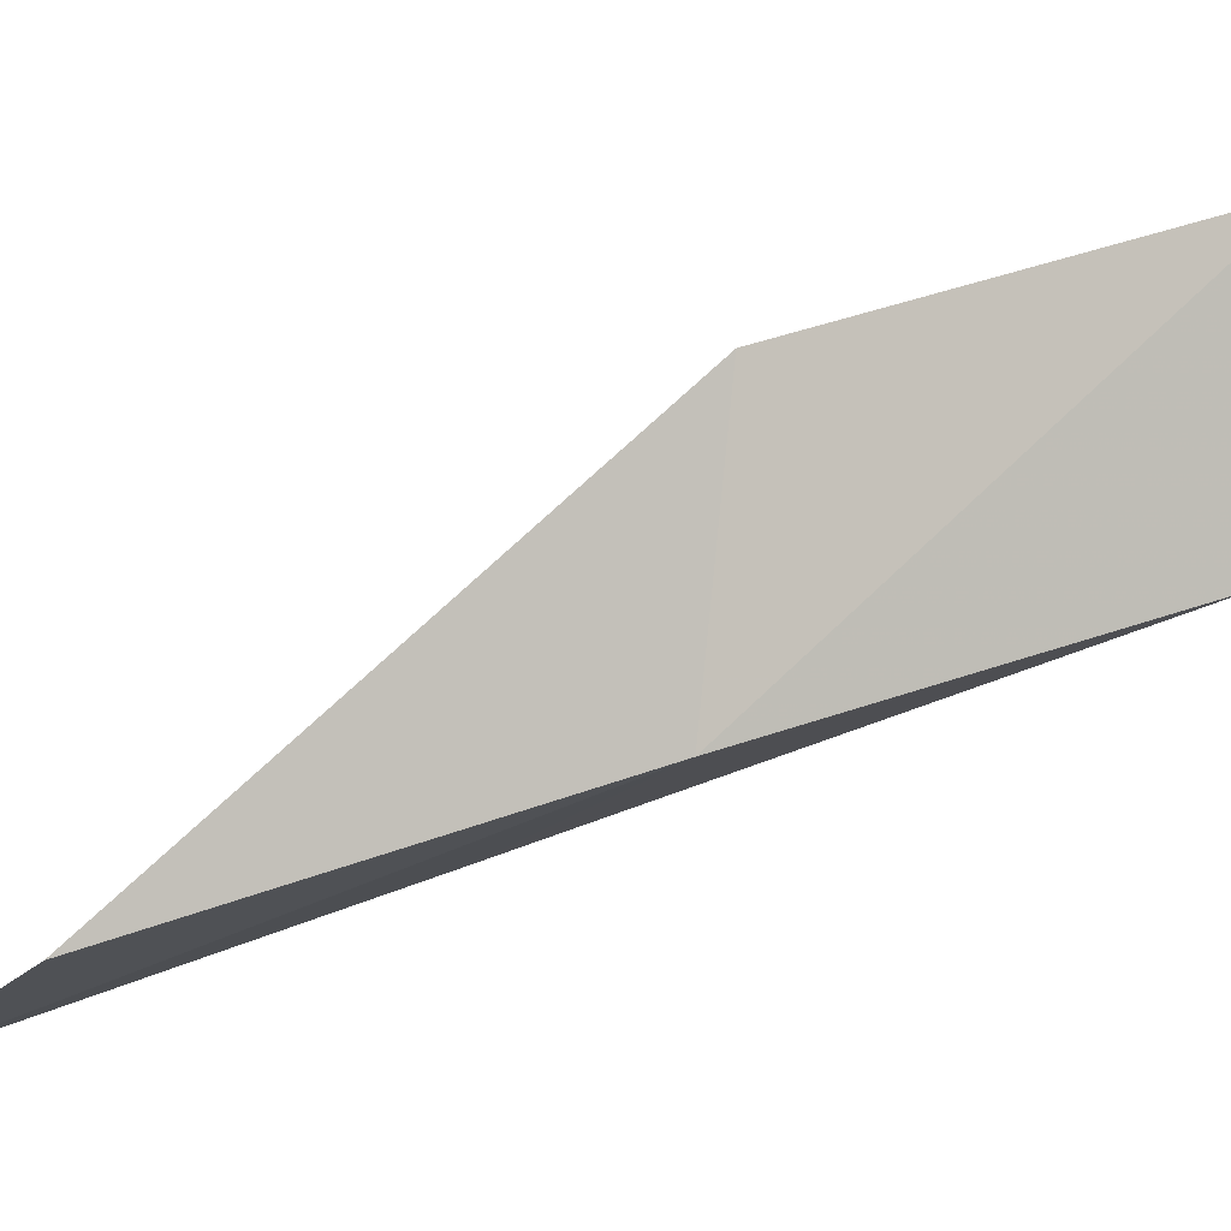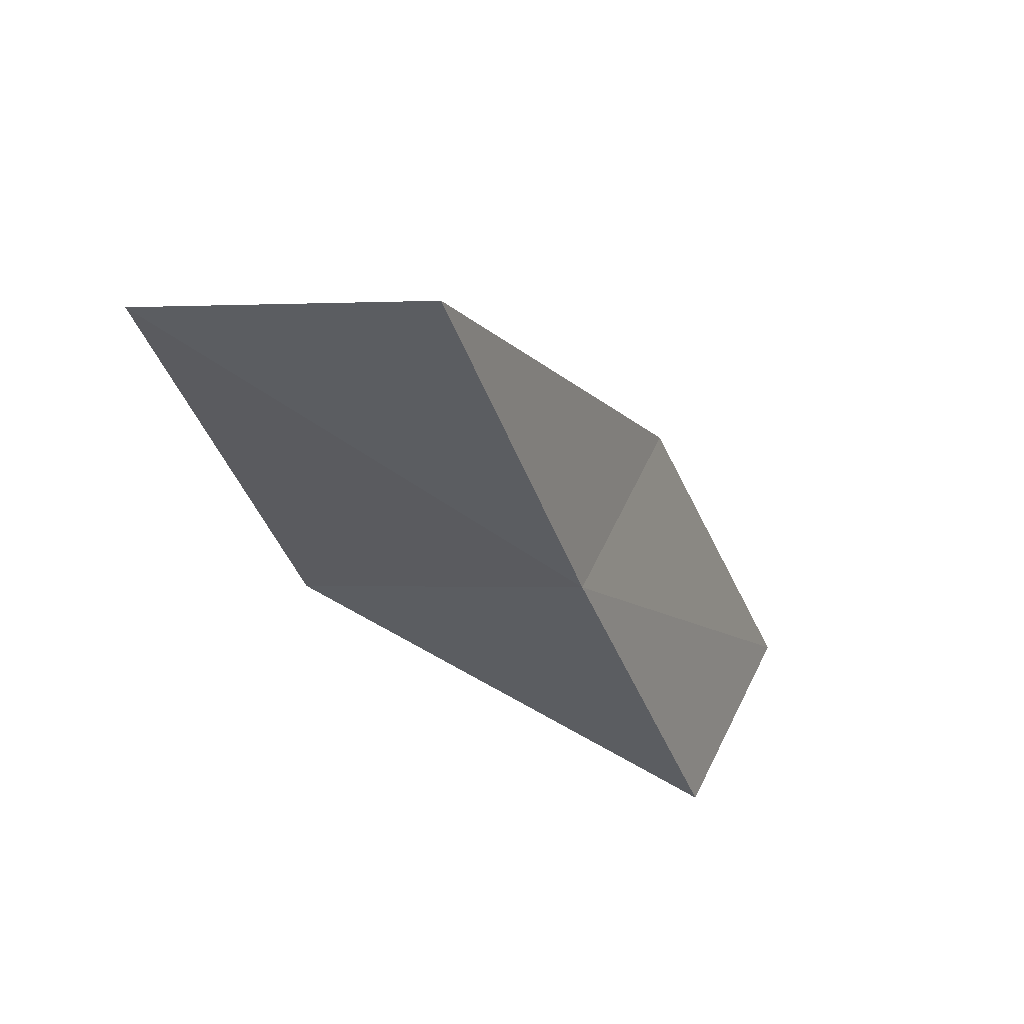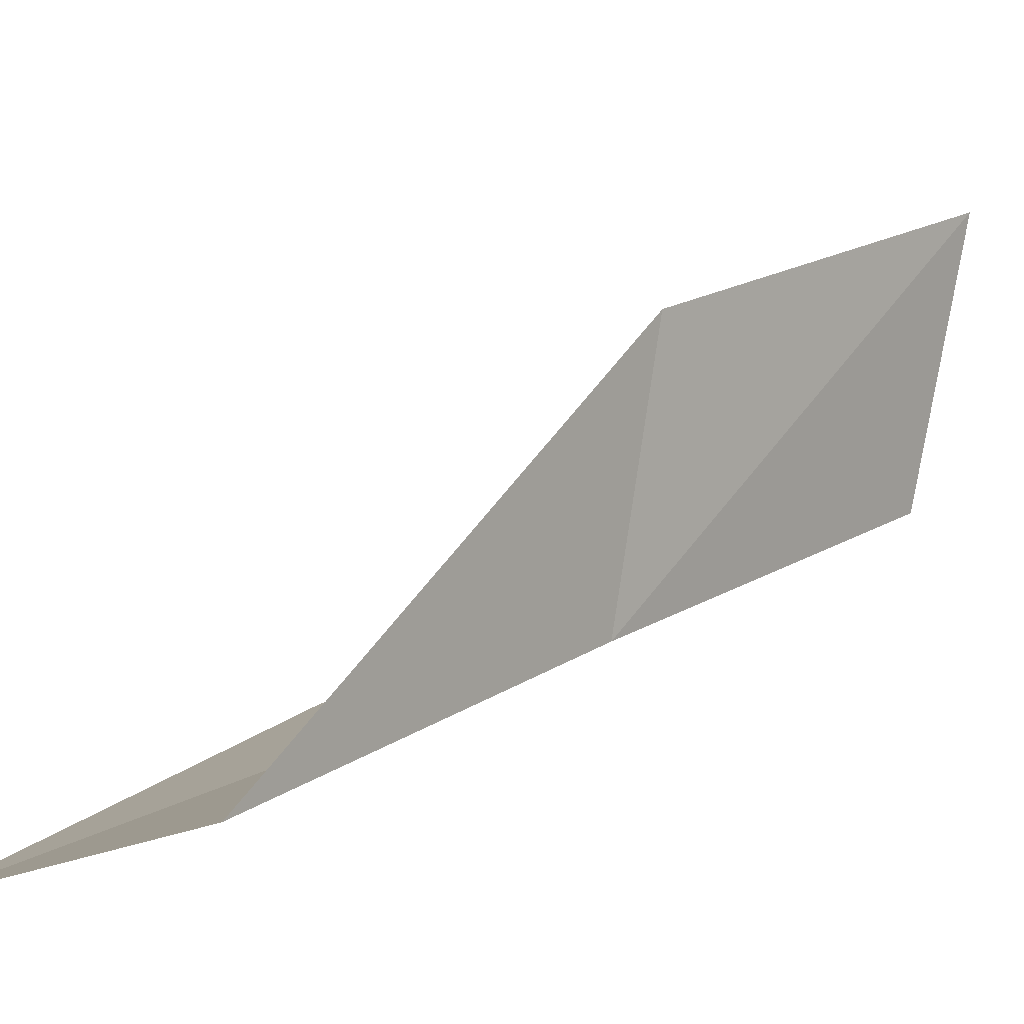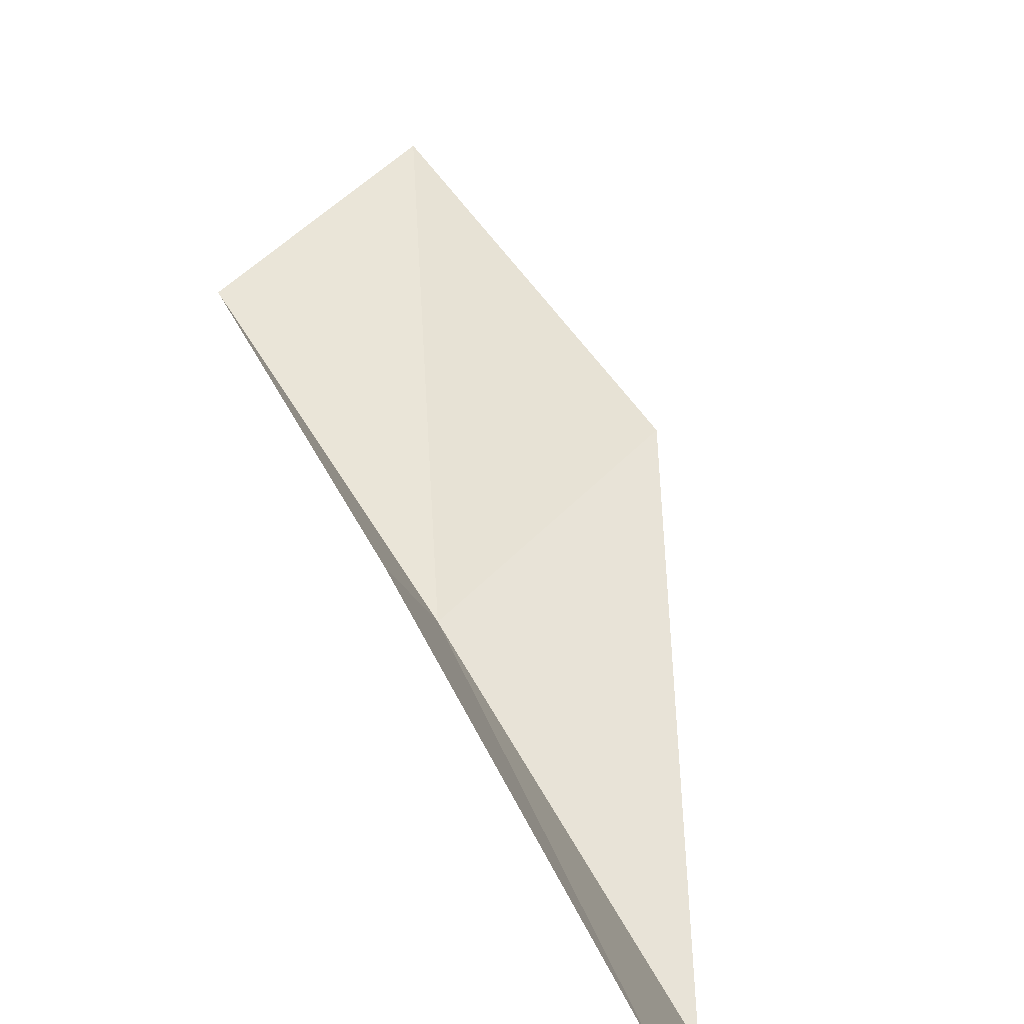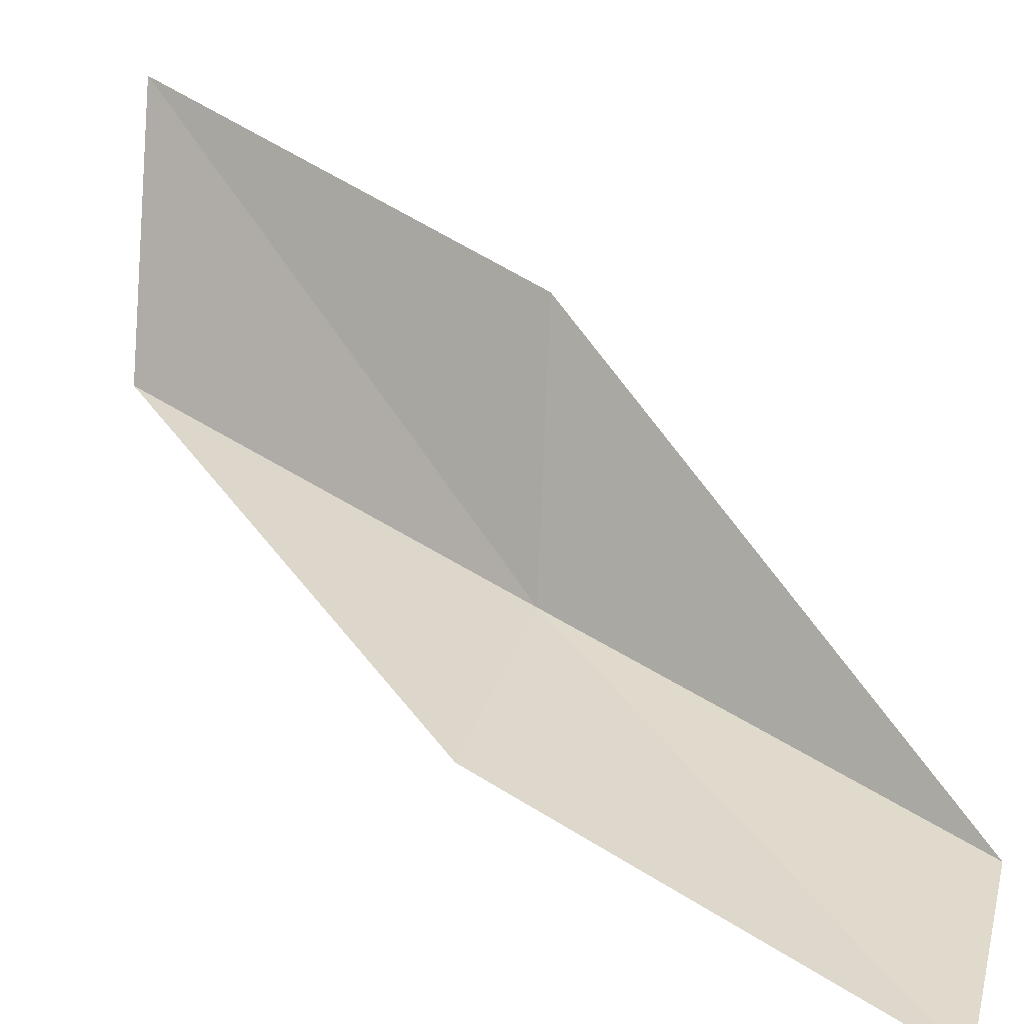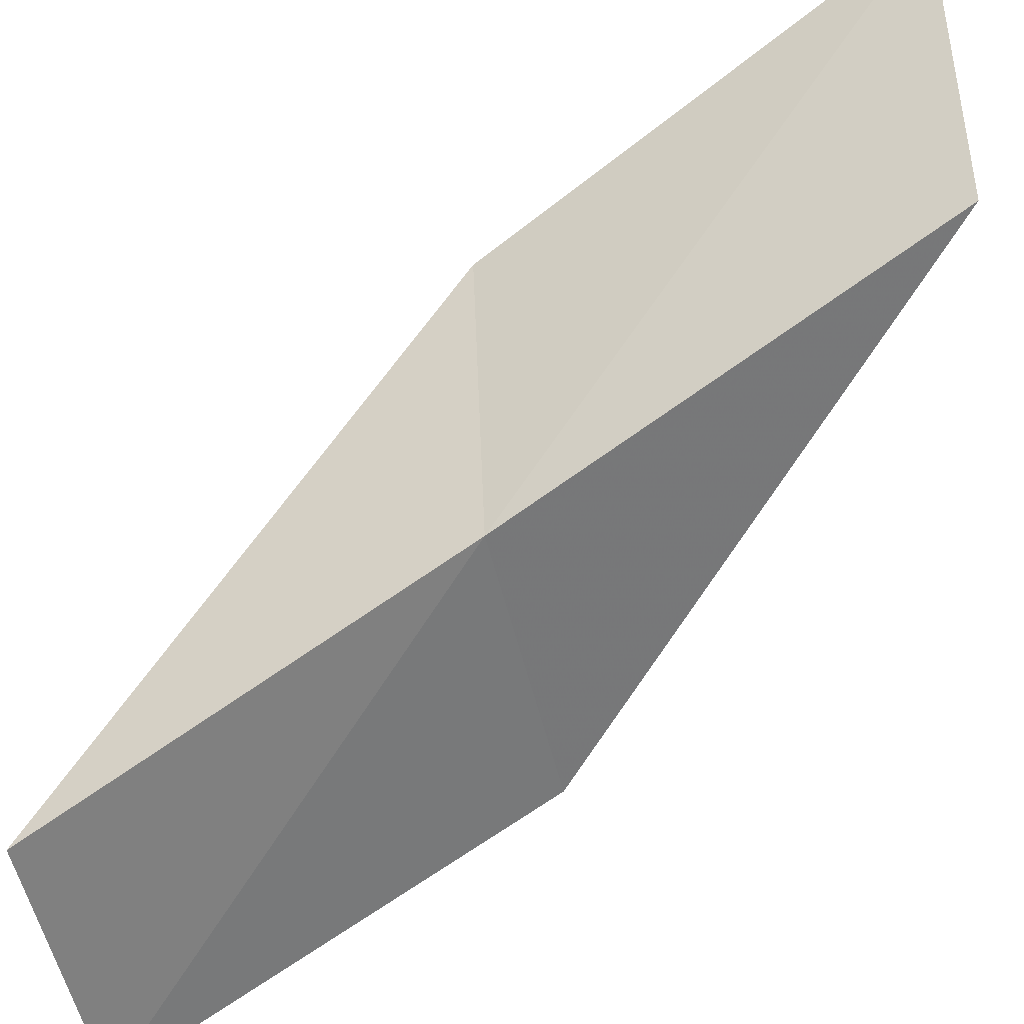
<metadata>
{"format":"obj","ext":"obj","renderer":"f3d","projection":"perspective","resolution":1024,"background":"white","views":[{"elev":-12.1,"azim":53.9,"up":"+Y"},{"elev":37.2,"azim":9.5,"up":"+Z"},{"elev":-7.6,"azim":26.3,"up":"+Y"},{"elev":71.8,"azim":135.4,"up":"+Y"},{"elev":15.8,"azim":-75.9,"up":"+Y"},{"elev":-44.3,"azim":103.7,"up":"+Y"}]}
</metadata>
<code>
v -4.403 29.07 79.05
v -3.893 32 79.05
v -5.547 27.43 83.55
v -8.325 26.85 83.55
v -7.349 28.61 79.05
v -2.425 33.71 74.54
v -3.11 30.67 74.54
f 1 3 2
f 1 5 4
f 1 4 3
f 1 6 7
f 1 2 6
f 1 7 5

</code>
